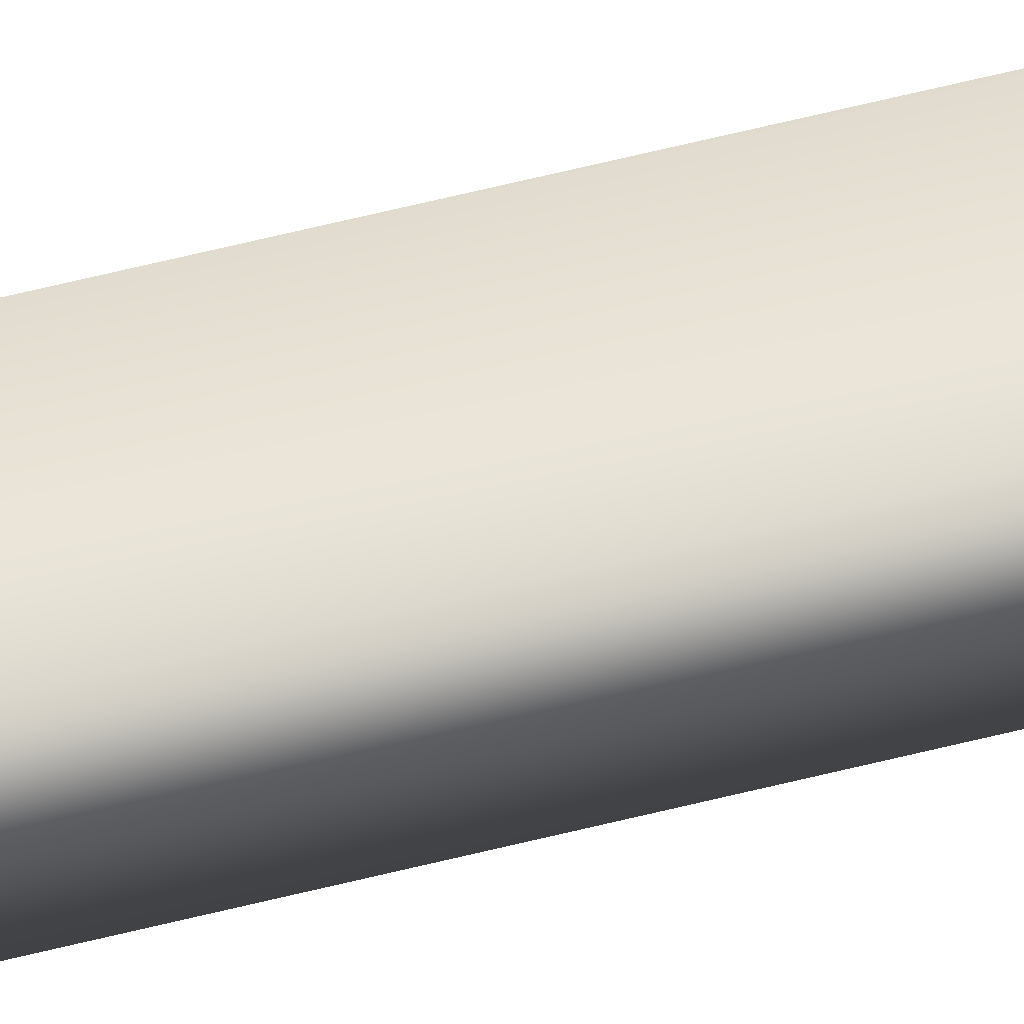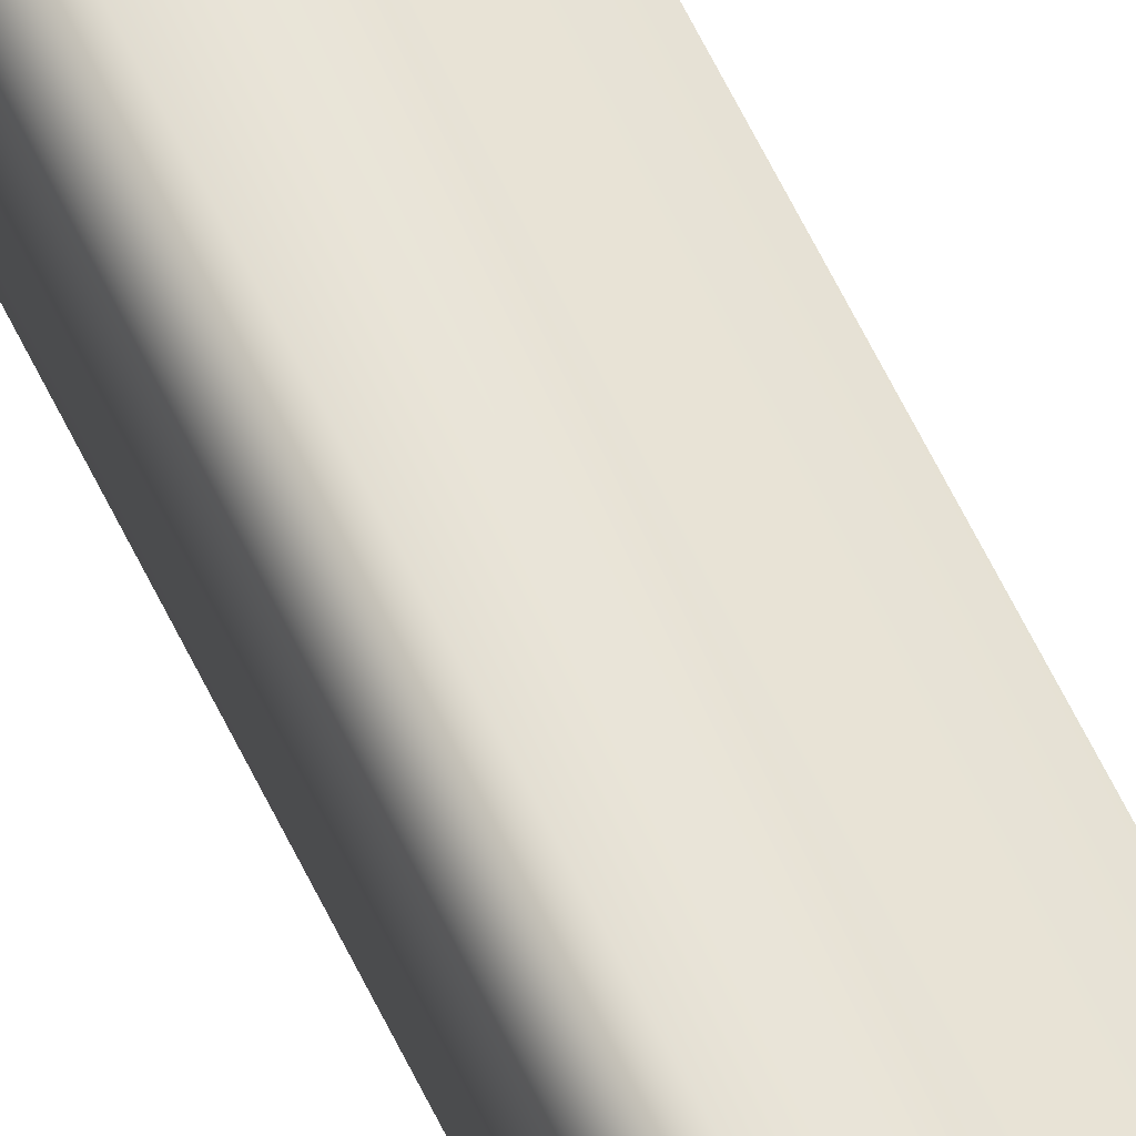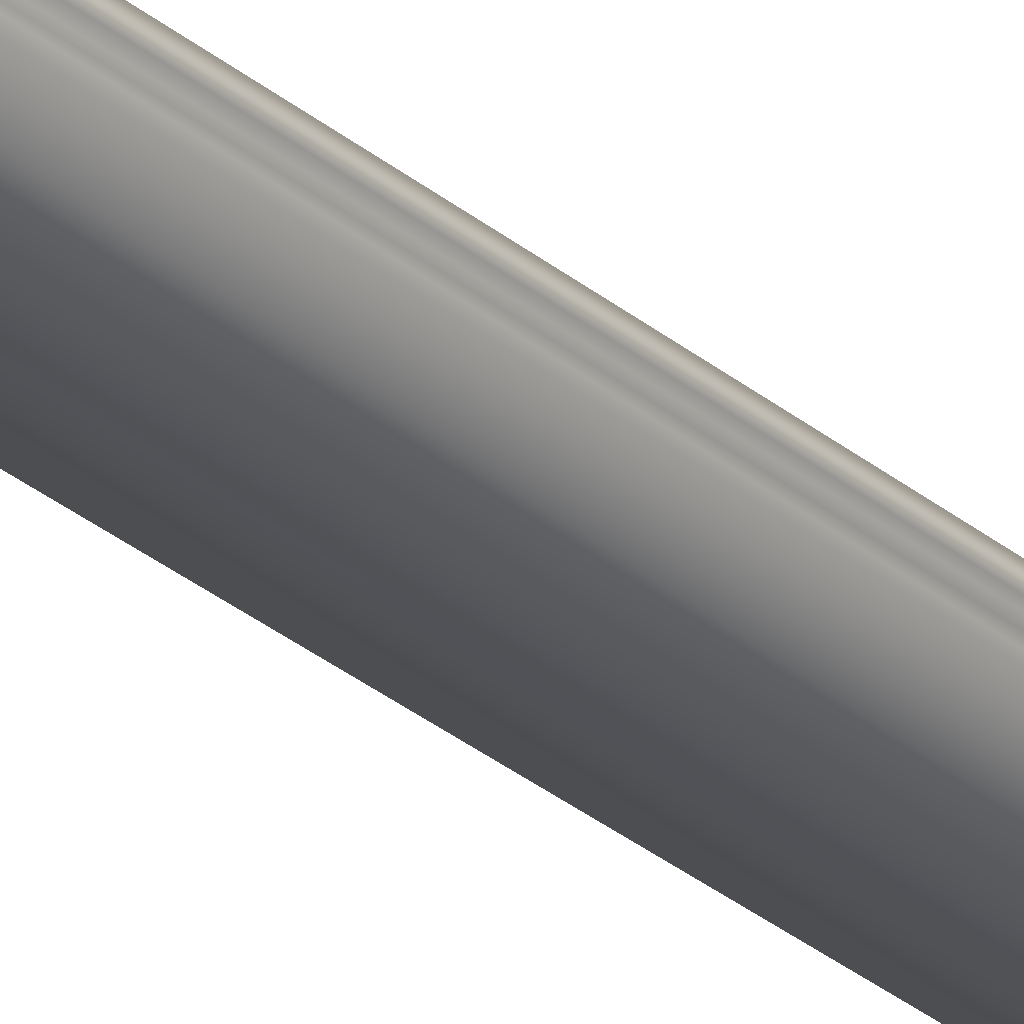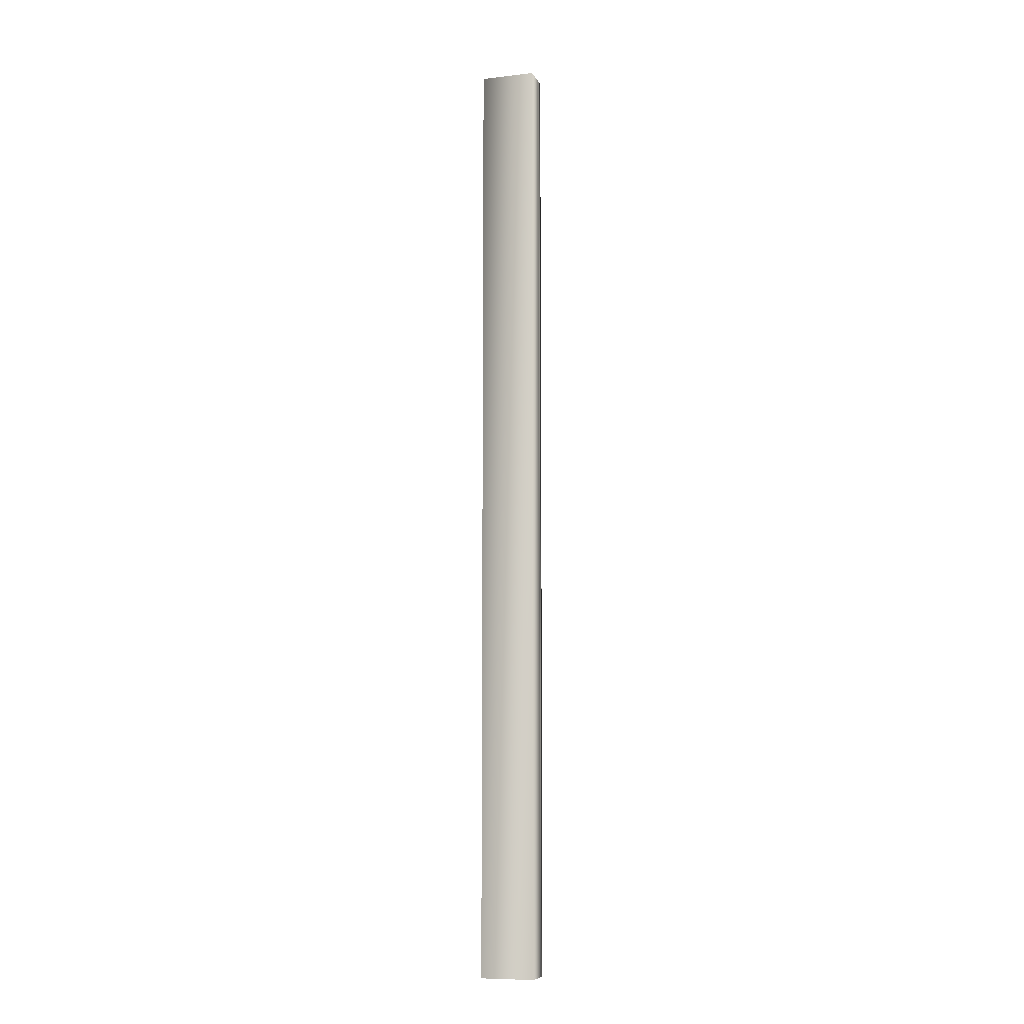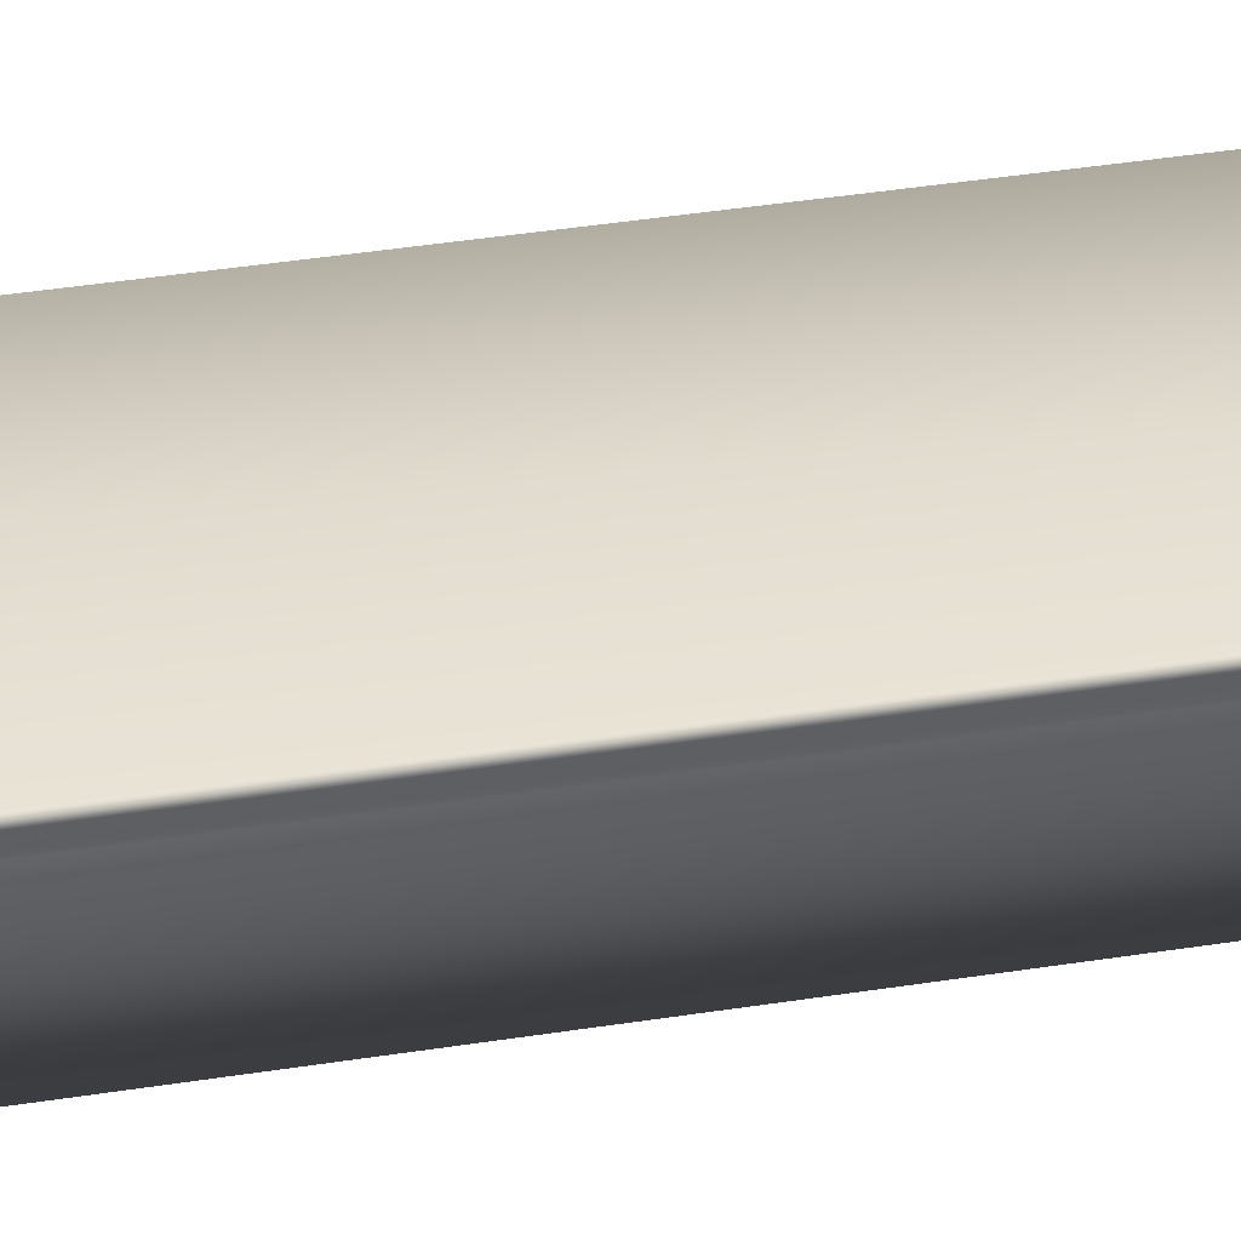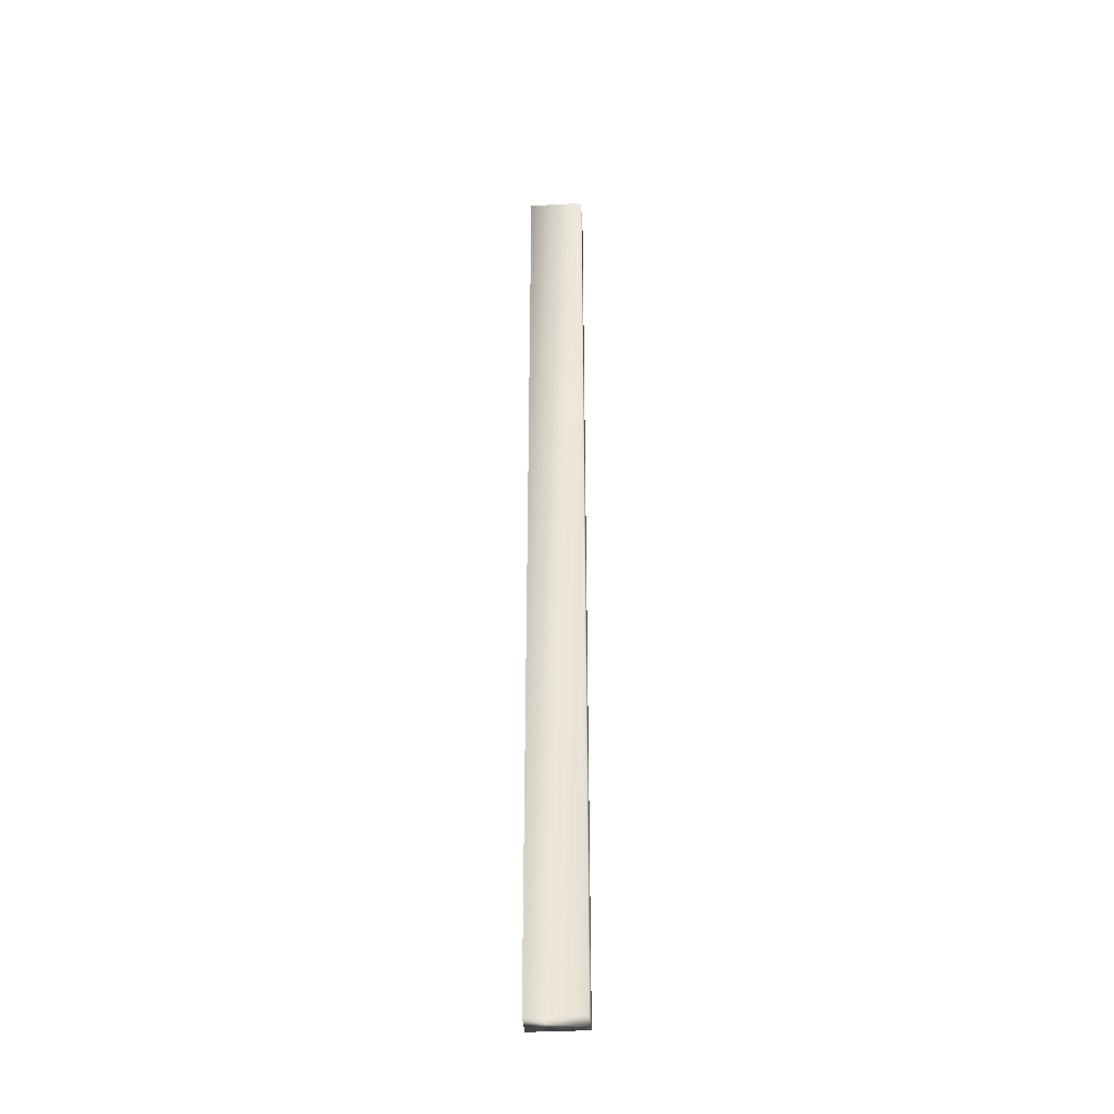
<metadata>
{"format":"obj","ext":"obj","renderer":"f3d","projection":"perspective","resolution":1024,"background":"white","views":[{"elev":68.7,"azim":76.4,"up":"+Z"},{"elev":64.8,"azim":153.8,"up":"+Z"},{"elev":-26.7,"azim":-143.4,"up":"+Z"},{"elev":-8.7,"azim":169.4,"up":"+Y"},{"elev":14.5,"azim":-116.7,"up":"+Z"},{"elev":-36.7,"azim":156.0,"up":"+Y"}]}
</metadata>
<code>
v -58.29 32.75 104.3
v -58.29 23.75 104.3
v -58.39 32.75 104.5
v -58.39 23.75 104.5
v -58.42 23.75 104.5
v -58.42 32.75 104.5
v -58.41 23.75 104.5
v -58.41 32.75 104.5
v -58.39 32.75 104.5
v -58.39 23.75 104.5
v -57.96 23.75 104.8
v -57.83 23.75 104.5
v -57.96 32.75 104.8
v -57.83 32.75 104.5
f 1 2 3
f 3 2 4
f 5 6 7
f 7 6 8
f 7 8 9
f 3 4 9
f 9 4 10
f 9 10 7
f 11 10 12
f 12 10 4
f 12 4 2
f 5 7 11
f 11 7 10
f 6 5 13
f 13 5 11
f 14 12 1
f 1 12 2
f 1 3 14
f 14 3 9
f 14 9 13
f 13 9 8
f 13 8 6
f 13 11 14
f 14 11 12

</code>
